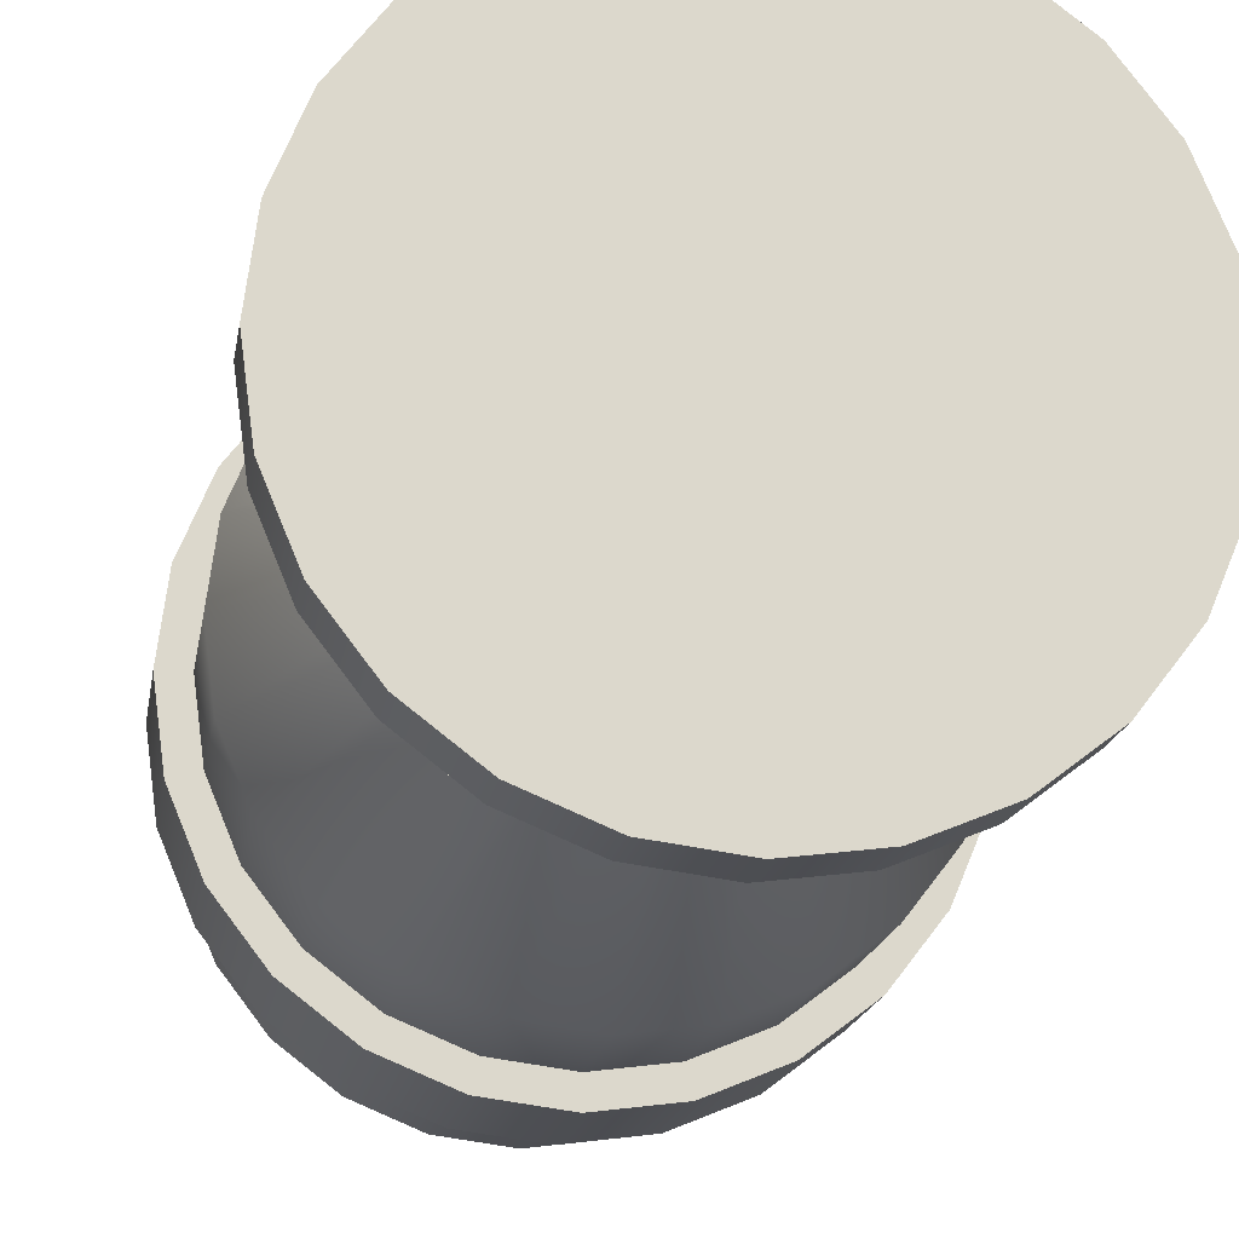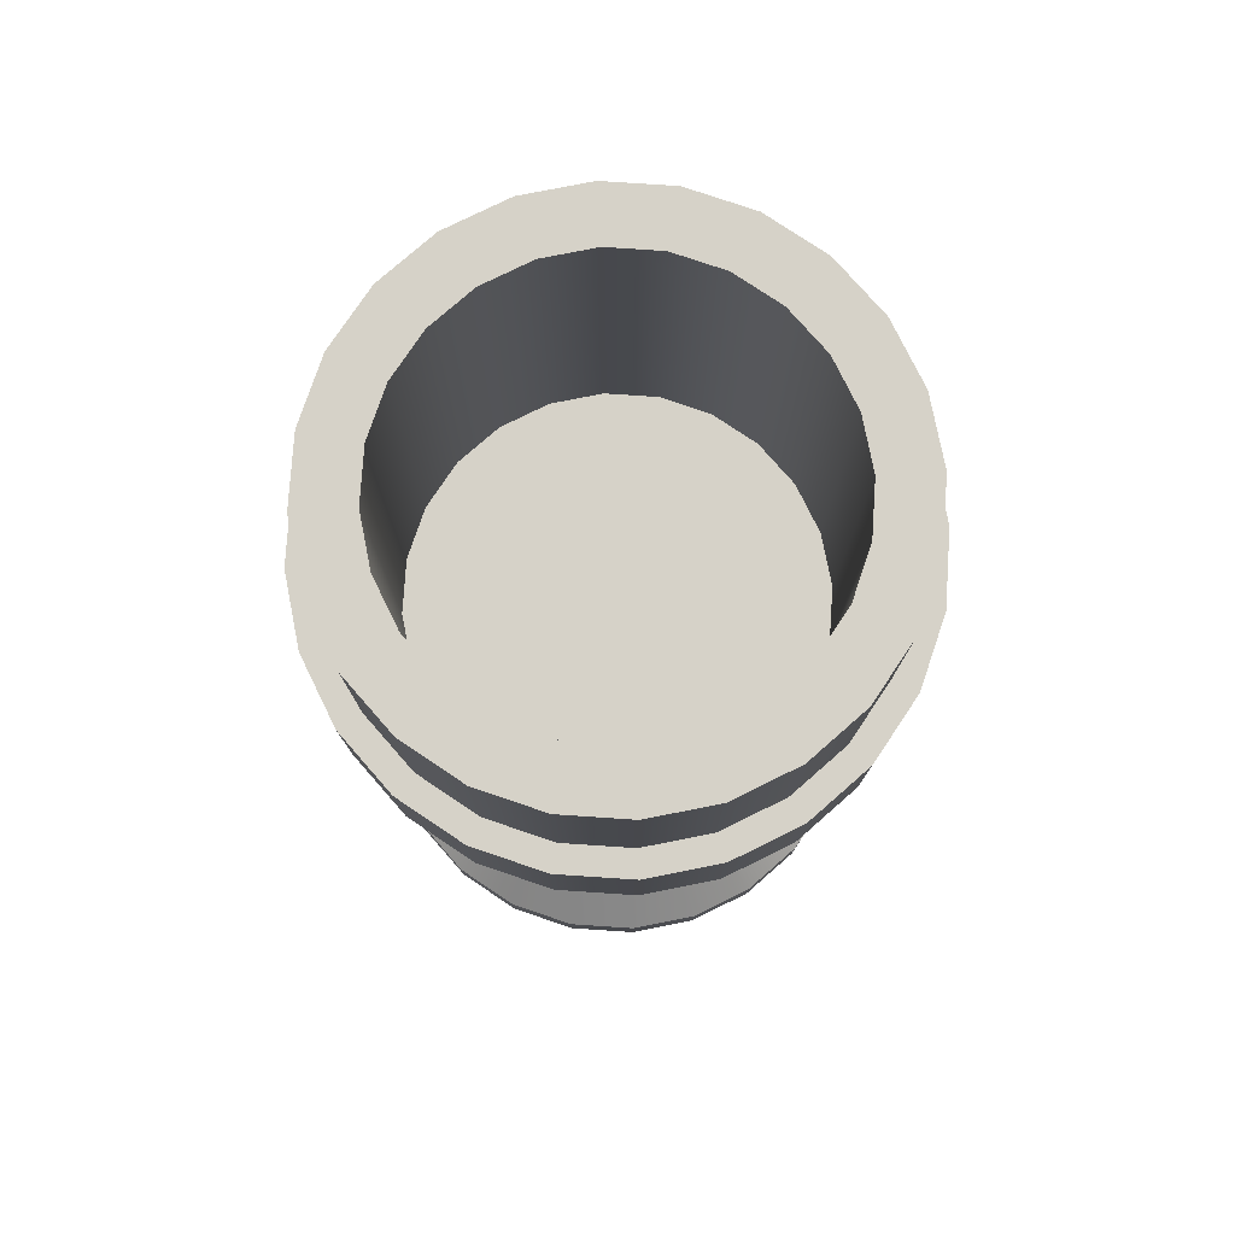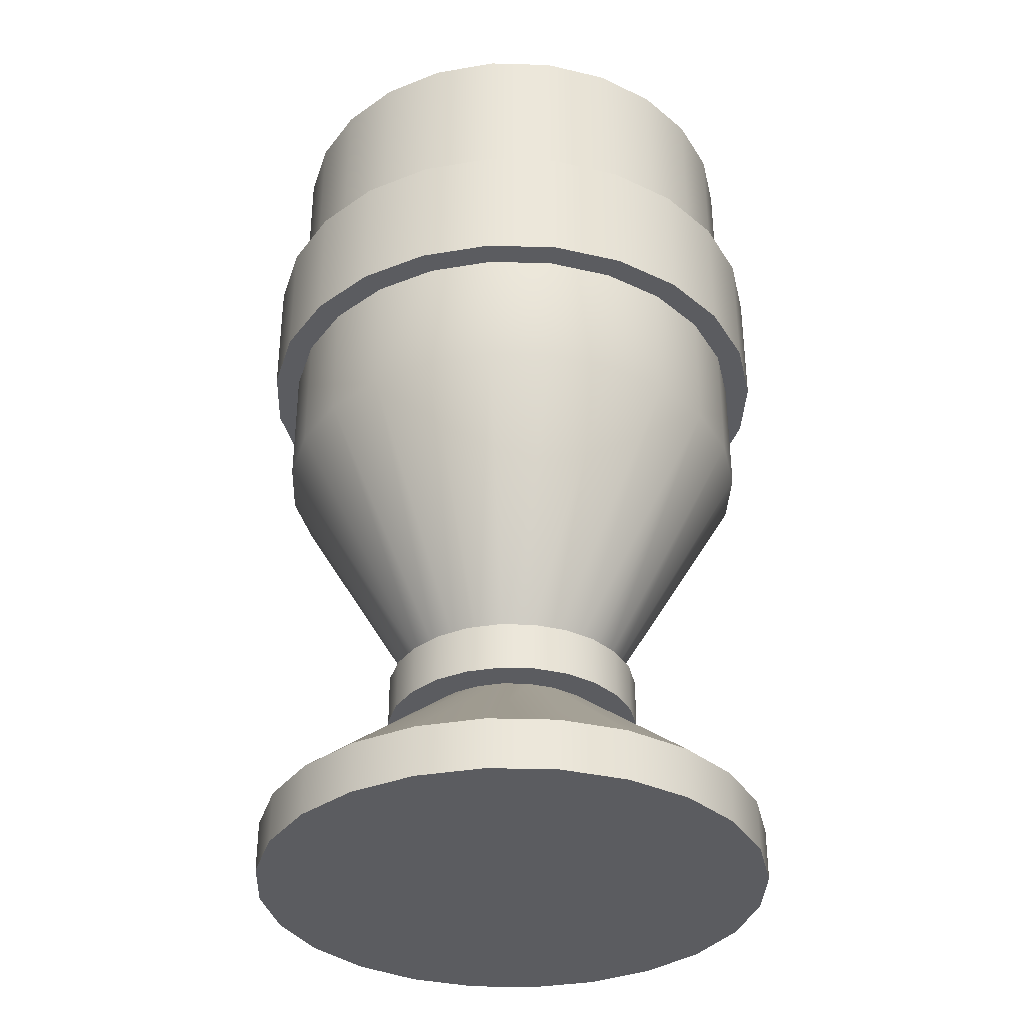
<metadata>
{"format":"obj","ext":"obj","renderer":"f3d","projection":"perspective","resolution":1024,"background":"white","views":[{"elev":-16.8,"azim":-8.7,"up":"+Z"},{"elev":78.1,"azim":86.3,"up":"+Y"},{"elev":-35.1,"azim":20.3,"up":"+Y"}]}
</metadata>
<code>
g kwanzaaKikombe
v 0.03536 0.01 -0.03536
v 0.01379 0.035 -0.01379
v 0.025 0.01 -0.0433
v 0.00975 0.035 -0.01689
v 0.0483 0.01 -0.01294
v 0.01884 0.035 -0.005047
v 0.0433 0.01 -0.025
v 0.01689 0.035 -0.00975
v -0.01379 0.035 -0.01379
v -0.01689 0.035 -0.00975
v -0.03536 0.01 -0.03536
v -0.0433 0.01 -0.025
v -1.444e-15 0.01 -0.05
v -2.166e-15 0.035 -0.0195
v -0.01294 0.01 -0.0483
v -0.005047 0.035 -0.01884
v -0.01884 0.035 -0.005047
v -0.0195 0.035 1.805e-16
v -0.0483 0.01 -0.01294
v -0.05 0.01 0
v -0.01884 0.035 0.005047
v -0.0483 0.01 0.01294
v -1.444e-15 0.01 0.05
v -0.01294 0.01 0.0483
v -2.166e-15 0.035 0.0195
v -0.005047 0.035 0.01884
v 0.01294 0.01 0.0483
v 0.005047 0.035 0.01884
v -0.00975 0.035 0.01689
v -0.025 0.01 0.0433
v 0.05 0.01 0
v 0.0483 0.01 0.01294
v 0.0195 0.035 1.805e-16
v 0.01884 0.035 0.005047
v 0.01294 0.01 -0.0483
v 0.005047 0.035 -0.01884
v -0.01379 0.035 0.01379
v -0.03536 0.01 0.03536
v -0.00975 0.035 -0.01689
v -0.025 0.01 -0.0433
v 0.0433 0.01 0.025
v 0.03536 0.01 0.03536
v 0.01689 0.035 0.00975
v 0.01379 0.035 0.01379
v -0.01689 0.035 0.00975
v -0.0433 0.01 0.025
v 0.005047 0.045 -0.01884
v 0.00975 0.045 -0.01689
v 0.01262 0.095 -0.04709
v 0.02438 0.095 -0.04222
v -0.04875 0.095 0
v -0.04709 0.095 0.01262
v -0.0195 0.045 1.805e-16
v -0.01884 0.045 0.005047
v -0.00975 0.045 0.01689
v -0.01379 0.045 0.01379
v -0.02438 0.095 0.04222
v -0.03447 0.095 0.03447
v -0.01689 0.045 0.00975
v -0.04222 0.095 0.02438
v -2.166e-15 0.045 -0.0195
v -7.219e-15 0.095 -0.04875
v 0.04709 0.18 0.01262
v 0.04709 0.145 0.01262
v 0.04222 0.18 0.02438
v 0.04222 0.145 0.02438
v -0.005047 0.045 -0.01884
v -0.01262 0.095 -0.04709
v -0.01379 0.045 -0.01379
v -0.00975 0.045 -0.01689
v -0.03447 0.095 -0.03447
v -0.02438 0.095 -0.04222
v 0.04709 0.095 -0.01262
v 0.01884 0.045 -0.005047
v 0.04875 0.095 0
v 0.0195 0.045 1.805e-16
v 0.04709 0.095 0.01262
v 0.01884 0.045 0.005047
v -0.04222 0.095 -0.02438
v -0.01689 0.045 -0.00975
v -0.005047 0.045 0.01884
v -0.01262 0.095 0.04709
v 0.025 0.01 0.0433
v 0.00975 0.035 0.01689
v -0.04709 0.095 -0.01262
v -0.01884 0.045 -0.005047
v 0.03447 0.095 -0.03447
v 0.01379 0.045 -0.01379
v 0.04222 0.095 -0.02438
v 0.01689 0.045 -0.00975
v 0.01689 0.045 0.00975
v 0.04222 0.095 0.02438
v 0.03447 0.18 0.03447
v 0.03447 0.145 0.03447
v 0.02438 0.145 0.04222
v 0.02438 0.18 0.04222
v 0.02438 0.145 -0.04222
v 0.03447 0.145 -0.03447
v 0.02438 0.18 -0.04222
v 0.03447 0.18 -0.03447
v 0.02438 0.095 0.04222
v 0.01262 0.095 0.04709
v 0.02438 0.12 0.04222
v 0.01262 0.12 0.04709
v -2.166e-15 0.045 0.0195
v -7.219e-15 0.095 0.04875
v 0.03447 0.095 0.03447
v 0.03447 0.12 0.03447
v -0.04222 0.12 -0.02438
v -0.04709 0.12 -0.01262
v 0.04709 0.12 -0.01262
v 0.04875 0.12 0
v -0.01262 0.12 -0.04709
v -7.219e-15 0.12 -0.04875
v -0.02438 0.12 0.04222
v -0.03447 0.12 0.03447
v -0.01262 0.12 0.04709
v 0.02438 0.12 -0.04222
v 0.03447 0.12 -0.03447
v -7.219e-15 0.12 0.04875
v 0.04709 0.12 0.01262
v 0.04222 0.12 0.02438
v -0.04709 0.12 0.01262
v -0.04222 0.12 0.02438
v -0.02438 0.12 -0.04222
v -7.219e-15 0.145 0.04875
v -0.01262 0.145 0.04709
v -7.219e-15 0.18 0.04875
v -0.01262 0.18 0.04709
v 0.04709 0.18 -0.01262
v 0.04709 0.145 -0.01262
v 0.04875 0.18 0
v 0.04875 0.145 0
v 0.04222 0.12 -0.02438
v -0.04875 0.12 0
v -0.02438 0.145 -0.04222
v -0.01262 0.145 -0.04709
v -0.02438 0.18 -0.04222
v -0.01262 0.18 -0.04709
v -0.02438 0.145 0.04222
v -0.03447 0.145 0.03447
v -0.02438 0.18 0.04222
v -0.03447 0.18 0.03447
v 0.01379 0.045 0.01379
v 0.00975 0.045 0.01689
v 0.04222 0.18 -0.02438
v 0.04222 0.145 -0.02438
v 0.005047 0.045 0.01884
v -0.03447 0.12 -0.03447
v 0.01262 0.145 0.04709
v 0.01262 0.18 0.04709
v -0.04875 0.145 0
v -0.04875 0.18 0
v -0.04709 0.145 0.01262
v -0.04709 0.18 0.01262
v 0.01262 0.12 -0.04709
v -7.219e-15 0.145 -0.04875
v -7.219e-15 0.18 -0.04875
v 0.03816 0.105 0
v 0.03686 0.105 0.009877
v 0.03686 0.105 -0.009877
v 0.03305 0.105 -0.01908
v 0.03305 0.105 0.01908
v 0.02698 0.105 -0.02698
v 0.02698 0.105 0.02698
v 0.01908 0.105 -0.03305
v 0.01908 0.105 0.03305
v 0.009877 0.105 -0.03686
v 0.009877 0.105 0.03686
v -6.497e-15 0.105 -0.03816
v -7.219e-15 0.105 0.03816
v -0.009877 0.105 -0.03686
v -0.009877 0.105 0.03686
v -0.01908 0.105 -0.03305
v -0.01908 0.105 0.03305
v -0.02698 0.105 -0.02698
v -0.02698 0.105 0.02698
v -0.03305 0.105 0.01908
v -0.03305 0.105 -0.01908
v -0.03686 0.105 -0.009877
v -0.03686 0.105 0.009877
v -0.03816 0.105 0
v -0.009877 0.18 0.03686
v -7.219e-15 0.18 0.03816
v 0.03816 0.18 0
v 0.03686 0.18 0.009877
v -0.02698 0.18 -0.02698
v -0.03305 0.18 -0.01908
v 0.03305 0.18 0.01908
v 0.009877 0.18 0.03686
v 0.01262 0.145 -0.04709
v 0.01262 0.18 -0.04709
v -0.02698 0.18 0.02698
v -0.01908 0.18 0.03305
v -0.009877 0.18 -0.03686
v -0.01908 0.18 -0.03305
v -0.03686 0.18 -0.009877
v -0.03816 0.18 0
v 0.009877 0.18 -0.03686
v -6.497e-15 0.18 -0.03816
v -0.04222 0.145 0.02438
v -0.04222 0.18 0.02438
v -0.03686 0.18 0.009877
v -0.03305 0.18 0.01908
v 0.02698 0.18 0.02698
v 0.01908 0.18 0.03305
v 0.02698 0.18 -0.02698
v 0.03305 0.18 -0.01908
v 0.03686 0.18 -0.009877
v 0.01908 0.18 -0.03305
v -0.03447 0.18 -0.03447
v -0.04222 0.18 -0.02438
v -0.04709 0.18 -0.01262
v -0.03447 0.145 -0.03447
v -0.04222 0.145 -0.02438
v -0.04709 0.145 -0.01262
v -0.0433 0 0.025
v -0.03536 0 0.03536
v 0.05 0 0
v 0.0483 0 -0.01294
v 0.0483 0 0.01294
v 0.0433 0 0.025
v 0.0433 0 -0.025
v 0.03536 0 0.03536
v 0.03536 0 -0.03536
v 0.025 0 -0.0433
v 0.025 0 0.0433
v 0.01294 0 0.0483
v 0.01294 0 -0.0483
v -1.444e-15 0 0.05
v -1.444e-15 0 -0.05
v -0.01294 0 0.0483
v -0.01294 0 -0.0483
v -0.025 0 0.0433
v -0.025 0 -0.0433
v -0.03536 0 -0.03536
v -0.0433 0 -0.025
v -0.0483 0 0.01294
v -0.0483 0 -0.01294
v -0.05 0 0
v -0.02467 0.035 -0.006611
v -0.02467 0.045 -0.006611
v -0.02554 0.035 1.805e-16
v -0.02554 0.045 1.805e-16
v 0.02554 0.045 1.805e-16
v 0.02467 0.045 0.006611
v 0.02467 0.045 -0.006611
v 0.02212 0.045 -0.01277
v 0.02212 0.045 0.01277
v 0.01806 0.045 -0.01806
v 0.01277 0.045 -0.02212
v 0.006611 0.045 -0.02467
v -2.166e-15 0.045 -0.02554
v -0.006611 0.045 -0.02467
v -0.01277 0.045 -0.02212
v -0.01806 0.045 -0.01806
v -0.02212 0.045 -0.01277
v -0.02212 0.045 0.01277
v -0.02467 0.045 0.006611
v -0.01806 0.045 0.01806
v -0.01277 0.045 0.02212
v -0.006611 0.045 0.02467
v -2.166e-15 0.045 0.02554
v 0.006611 0.045 0.02467
v 0.01277 0.045 0.02212
v 0.01806 0.045 0.01806
v 0.02467 0.035 0.006611
v 0.02212 0.035 0.01277
v 0.02554 0.035 1.805e-16
v -2.166e-15 0.035 0.02554
v -0.006611 0.035 0.02467
v 0.02467 0.035 -0.006611
v 0.006611 0.035 -0.02467
v 0.01277 0.035 -0.02212
v 0.006611 0.035 0.02467
v 0.01277 0.035 0.02212
v 0.01806 0.035 -0.01806
v 0.01806 0.035 0.01806
v 0.02212 0.035 -0.01277
v -0.01277 0.035 0.02212
v -0.01806 0.035 0.01806
v -0.02212 0.035 0.01277
v -0.02212 0.035 -0.01277
v -0.01806 0.035 -0.01806
v -0.01277 0.035 -0.02212
v -0.006611 0.035 -0.02467
v -2.166e-15 0.035 -0.02554
v -0.02467 0.035 0.006611
v -0.02687 0.12 -0.04655
v -0.01391 0.12 -0.05192
v -0.02687 0.145 -0.04655
v -0.01391 0.145 -0.05192
v 0.01391 0.12 0.05192
v -7.219e-15 0.12 0.05375
v 0.01391 0.145 0.05192
v -7.219e-15 0.145 0.05375
v 0.04655 0.145 0.02687
v 0.04655 0.12 0.02687
v 0.03801 0.145 0.03801
v 0.03801 0.12 0.03801
v 0.05192 0.145 -0.01391
v 0.05192 0.12 -0.01391
v 0.05375 0.145 0
v 0.05375 0.12 0
v -7.219e-15 0.12 -0.05375
v 0.01391 0.12 -0.05192
v -7.219e-15 0.145 -0.05375
v 0.01391 0.145 -0.05192
v 0.02687 0.12 0.04655
v 0.02687 0.145 0.04655
v 0.02687 0.12 -0.04655
v 0.02687 0.145 -0.04655
v 0.05192 0.145 0.01391
v 0.05192 0.12 0.01391
v 0.03801 0.12 -0.03801
v 0.03801 0.145 -0.03801
v 0.04655 0.145 -0.02687
v 0.04655 0.12 -0.02687
v -0.03801 0.145 -0.03801
v -0.04655 0.145 -0.02687
v -0.05192 0.145 -0.01391
v -0.05192 0.145 0.01391
v -0.04655 0.145 0.02687
v -0.03801 0.145 0.03801
v -0.02687 0.145 0.04655
v -0.01391 0.145 0.05192
v -0.05375 0.145 0
v -0.05375 0.12 0
v -0.05192 0.12 0.01391
v -0.01391 0.12 0.05192
v -0.02687 0.12 0.04655
v -0.03801 0.12 0.03801
v -0.04655 0.12 0.02687
v -0.05192 0.12 -0.01391
v -0.04655 0.12 -0.02687
v -0.03801 0.12 -0.03801
f 3 2 1
f 2 3 4
f 7 6 5
f 6 7 8
f 11 10 9
f 10 11 12
f 15 14 13
f 14 15 16
f 19 18 17
f 18 19 20
f 18 22 21
f 22 18 20
f 25 24 23
f 24 25 26
f 28 23 27
f 23 28 25
f 29 24 26
f 24 29 30
f 33 32 31
f 32 33 34
f 35 4 3
f 4 35 36
f 37 30 29
f 30 37 38
f 15 39 16
f 39 15 40
f 13 36 35
f 36 13 14
f 43 42 41
f 42 43 44
f 12 17 10
f 17 12 19
f 21 46 45
f 46 21 22
f 49 48 47
f 48 49 50
f 53 52 51
f 52 53 54
f 57 56 55
f 56 57 58
f 40 9 39
f 9 40 11
f 59 52 54
f 52 59 60
f 62 47 61
f 47 62 49
f 65 64 63
f 64 65 66
f 45 38 37
f 38 45 46
f 68 61 67
f 61 68 62
f 71 70 69
f 70 71 72
f 75 74 73
f 74 75 76
f 72 67 70
f 67 72 68
f 77 76 75
f 76 77 78
f 69 79 71
f 79 69 80
f 82 55 81
f 55 82 57
f 34 41 32
f 41 34 43
f 5 33 31
f 33 5 6
f 44 83 42
f 83 44 84
f 1 8 7
f 8 1 2
f 84 27 83
f 27 84 28
f 56 60 59
f 60 56 58
f 80 85 79
f 85 80 86
f 89 88 87
f 88 89 90
f 73 90 89
f 90 73 74
f 77 91 78
f 91 77 92
f 93 66 65
f 66 93 94
f 93 95 94
f 95 93 96
f 99 98 97
f 98 99 100
f 103 102 101
f 102 103 104
f 106 81 105
f 81 106 82
f 86 51 85
f 51 86 53
f 108 101 107
f 101 108 103
f 85 109 79
f 109 85 110
f 112 73 111
f 73 112 75
f 113 62 68
f 62 113 114
f 115 58 57
f 58 115 116
f 117 57 82
f 57 117 115
f 118 87 50
f 87 118 119
f 120 82 106
f 82 120 117
f 122 77 121
f 77 122 92
f 60 123 52
f 123 60 124
f 125 68 72
f 68 125 113
f 104 106 102
f 106 104 120
f 128 127 126
f 127 128 129
f 132 131 130
f 131 132 133
f 50 88 48
f 88 50 87
f 134 87 119
f 87 134 89
f 51 110 85
f 110 51 135
f 138 137 136
f 137 138 139
f 142 141 140
f 141 142 143
f 107 145 144
f 145 107 101
f 108 92 122
f 92 108 107
f 58 124 60
f 124 58 116
f 111 89 134
f 89 111 73
f 130 147 146
f 147 130 131
f 92 144 91
f 144 92 107
f 101 148 145
f 148 101 102
f 102 105 148
f 105 102 106
f 121 75 112
f 75 121 77
f 79 149 71
f 149 79 109
f 151 126 150
f 126 151 128
f 154 153 152
f 153 154 155
f 52 135 51
f 135 52 123
f 149 72 71
f 72 149 125
f 156 50 49
f 50 156 118
f 139 157 137
f 157 139 158
f 114 49 62
f 49 114 156
f 161 160 159
f 160 161 162
f 160 162 163
f 163 162 164
f 163 164 165
f 165 164 166
f 165 166 167
f 167 166 168
f 167 168 169
f 169 168 170
f 169 170 171
f 171 170 172
f 171 172 173
f 173 172 174
f 173 174 175
f 175 174 176
f 175 176 177
f 177 176 178
f 178 176 179
f 178 179 180
f 178 180 181
f 181 180 182
f 183 171 173
f 171 183 184
f 160 185 159
f 185 160 186
f 188 176 187
f 176 188 179
f 163 186 160
f 186 163 189
f 184 169 171
f 169 184 190
f 158 191 157
f 191 158 192
f 193 175 177
f 175 193 194
f 195 174 172
f 174 195 196
f 198 180 197
f 180 198 182
f 199 170 168
f 170 199 200
f 201 155 154
f 155 201 202
f 204 181 203
f 181 204 178
f 165 189 163
f 189 165 205
f 194 173 175
f 173 194 183
f 206 165 167
f 165 206 205
f 162 207 164
f 207 162 208
f 200 172 170
f 172 200 195
f 159 209 161
f 209 159 185
f 192 97 191
f 97 192 99
f 130 63 132
f 63 130 146
f 63 146 65
f 65 146 100
f 65 100 185
f 185 100 209
f 209 100 208
f 208 100 99
f 208 99 207
f 207 99 210
f 210 99 192
f 210 192 199
f 199 192 158
f 199 158 200
f 200 158 195
f 195 158 139
f 195 139 196
f 196 139 138
f 196 138 187
f 187 138 211
f 187 211 188
f 188 211 197
f 197 211 212
f 197 212 198
f 202 198 212
f 202 203 198
f 143 203 202
f 143 204 203
f 143 193 204
f 142 193 143
f 142 194 193
f 129 194 142
f 129 183 194
f 128 183 129
f 128 184 183
f 128 190 184
f 151 190 128
f 151 206 190
f 96 206 151
f 96 205 206
f 96 189 205
f 93 189 96
f 93 186 189
f 93 185 186
f 185 93 65
f 202 212 213
f 202 213 155
f 155 213 153
f 203 182 198
f 182 203 181
f 207 166 164
f 166 207 210
f 161 208 162
f 208 161 209
f 215 211 214
f 211 215 212
f 210 168 166
f 168 210 199
f 211 136 214
f 136 211 138
f 197 179 188
f 179 197 180
f 216 212 215
f 212 216 213
f 193 178 204
f 178 193 177
f 152 213 216
f 213 152 153
f 190 167 169
f 167 190 206
f 196 176 174
f 176 196 187
f 96 150 95
f 150 96 151
f 129 140 127
f 140 129 142
f 63 133 132
f 133 63 64
f 146 98 100
f 98 146 147
f 141 202 201
f 202 141 143
f 218 46 217
f 46 218 38
f 221 220 219
f 220 221 222
f 220 222 223
f 223 222 224
f 223 224 225
f 225 224 226
f 226 224 227
f 226 227 228
f 226 228 229
f 229 228 230
f 229 230 231
f 231 230 232
f 231 232 233
f 233 232 234
f 233 234 235
f 235 234 218
f 235 218 236
f 236 218 217
f 236 217 237
f 237 217 238
f 237 238 239
f 239 238 240
f 239 12 237
f 12 239 19
f 237 11 236
f 11 237 12
f 11 235 236
f 235 11 40
f 13 229 231
f 229 13 35
f 42 222 41
f 222 42 224
f 41 221 32
f 221 41 222
f 27 230 228
f 230 27 23
f 35 226 229
f 226 35 3
f 31 220 5
f 220 31 219
f 238 20 240
f 20 238 22
f 32 219 31
f 219 32 221
f 42 227 224
f 227 42 83
f 5 223 7
f 223 5 220
f 15 231 233
f 231 15 13
f 3 225 226
f 225 3 1
f 83 228 227
f 228 83 27
f 24 234 232
f 234 24 30
f 30 218 234
f 218 30 38
f 217 22 238
f 22 217 46
f 7 225 1
f 225 7 223
f 40 233 235
f 233 40 15
f 240 19 239
f 19 240 20
f 23 232 230
f 232 23 24
f 243 242 241
f 242 243 244
f 247 246 245
f 246 247 248
f 246 248 249
f 249 248 250
f 249 250 76
f 76 250 74
f 74 250 90
f 90 250 251
f 90 251 88
f 88 251 48
f 48 251 252
f 48 252 47
f 47 252 253
f 47 253 61
f 61 253 254
f 61 254 67
f 67 254 70
f 70 254 255
f 70 255 69
f 69 255 256
f 69 256 80
f 80 256 86
f 86 256 257
f 86 257 53
f 53 257 258
f 258 257 259
f 259 257 242
f 259 242 244
f 258 54 53
f 260 54 258
f 260 59 54
f 260 56 59
f 261 56 260
f 261 55 56
f 262 55 261
f 262 81 55
f 263 81 262
f 263 105 81
f 263 148 105
f 264 148 263
f 264 145 148
f 265 145 264
f 265 144 145
f 265 91 144
f 266 91 265
f 266 78 91
f 266 76 78
f 76 266 249
f 249 267 246
f 267 249 268
f 246 269 245
f 269 246 267
f 263 271 270
f 271 263 262
f 245 272 247
f 272 245 269
f 252 274 273
f 274 252 251
f 264 270 275
f 270 264 263
f 265 275 276
f 275 265 264
f 251 277 274
f 277 251 250
f 266 276 278
f 276 266 265
f 267 272 269
f 272 267 268
f 272 268 279
f 279 268 278
f 279 278 33
f 33 278 34
f 34 278 43
f 43 278 276
f 43 276 44
f 44 276 84
f 84 276 275
f 84 275 28
f 28 275 270
f 28 270 25
f 25 270 271
f 25 271 26
f 26 271 29
f 29 271 280
f 29 280 37
f 37 280 281
f 37 281 45
f 45 281 21
f 21 281 282
f 21 282 18
f 283 18 282
f 283 17 18
f 284 17 283
f 284 10 17
f 284 9 10
f 285 9 284
f 285 39 9
f 286 39 285
f 286 16 39
f 287 16 286
f 287 14 16
f 287 36 14
f 273 36 287
f 273 4 36
f 274 4 273
f 274 2 4
f 274 8 2
f 277 8 274
f 277 6 8
f 277 33 6
f 33 277 279
f 283 282 288
f 283 288 241
f 241 288 243
f 282 259 288
f 259 282 258
f 261 281 280
f 281 261 260
f 266 268 249
f 268 266 278
f 253 273 287
f 273 253 252
f 247 279 248
f 279 247 272
f 262 280 271
f 280 262 261
f 241 257 283
f 257 241 242
f 255 286 285
f 286 255 254
f 256 285 284
f 285 256 255
f 283 256 284
f 256 283 257
f 248 277 250
f 277 248 279
f 254 287 286
f 287 254 253
f 288 244 243
f 244 288 259
f 281 258 282
f 258 281 260
f 291 290 289
f 290 291 292
f 295 294 293
f 294 295 296
f 299 298 297
f 298 299 300
f 303 302 301
f 302 303 304
f 307 306 305
f 306 307 308
f 292 305 290
f 305 292 307
f 299 309 300
f 309 299 310
f 308 311 306
f 311 308 312
f 313 304 303
f 304 313 314
f 312 315 311
f 315 312 316
f 297 314 313
f 314 297 298
f 317 315 316
f 315 317 318
f 301 313 303
f 313 301 317
f 313 317 133
f 133 317 131
f 131 317 147
f 147 317 316
f 147 316 98
f 98 316 312
f 98 312 97
f 97 312 308
f 97 308 191
f 191 308 307
f 191 307 157
f 157 307 292
f 157 292 137
f 137 292 136
f 136 292 291
f 136 291 214
f 214 291 319
f 214 319 215
f 215 319 320
f 215 320 216
f 216 320 321
f 216 321 152
f 322 152 321
f 322 154 152
f 323 154 322
f 323 201 154
f 324 201 323
f 324 141 201
f 325 141 324
f 325 140 141
f 326 140 325
f 326 127 140
f 296 127 326
f 296 126 127
f 296 150 126
f 295 150 296
f 295 95 150
f 310 95 295
f 310 94 95
f 299 94 310
f 299 66 94
f 297 66 299
f 297 64 66
f 297 133 64
f 133 297 313
f 322 321 327
f 301 318 317
f 318 301 302
f 310 293 309
f 293 310 295
f 329 327 328
f 327 329 322
f 314 302 304
f 302 314 298
f 302 298 112
f 112 298 121
f 121 298 122
f 122 298 300
f 122 300 108
f 108 300 309
f 108 309 103
f 103 309 293
f 103 293 104
f 104 293 294
f 104 294 120
f 120 294 330
f 120 330 117
f 117 330 115
f 115 330 331
f 115 331 116
f 116 331 332
f 116 332 124
f 124 332 333
f 124 333 123
f 123 333 329
f 123 329 135
f 334 135 329
f 334 110 135
f 335 110 334
f 335 109 110
f 336 109 335
f 336 149 109
f 289 149 336
f 289 125 149
f 290 125 289
f 290 113 125
f 305 113 290
f 305 114 113
f 305 156 114
f 306 156 305
f 306 118 156
f 311 118 306
f 311 119 118
f 315 119 311
f 315 134 119
f 318 134 315
f 318 111 134
f 318 112 111
f 112 318 302
f 334 329 328
f 333 322 329
f 322 333 323
f 326 331 330
f 331 326 325
f 328 321 334
f 321 328 327
f 334 320 335
f 320 334 321
f 335 319 336
f 319 335 320
f 319 289 336
f 289 319 291
f 296 330 294
f 330 296 326
f 325 332 331
f 332 325 324
f 332 323 333
f 323 332 324

</code>
